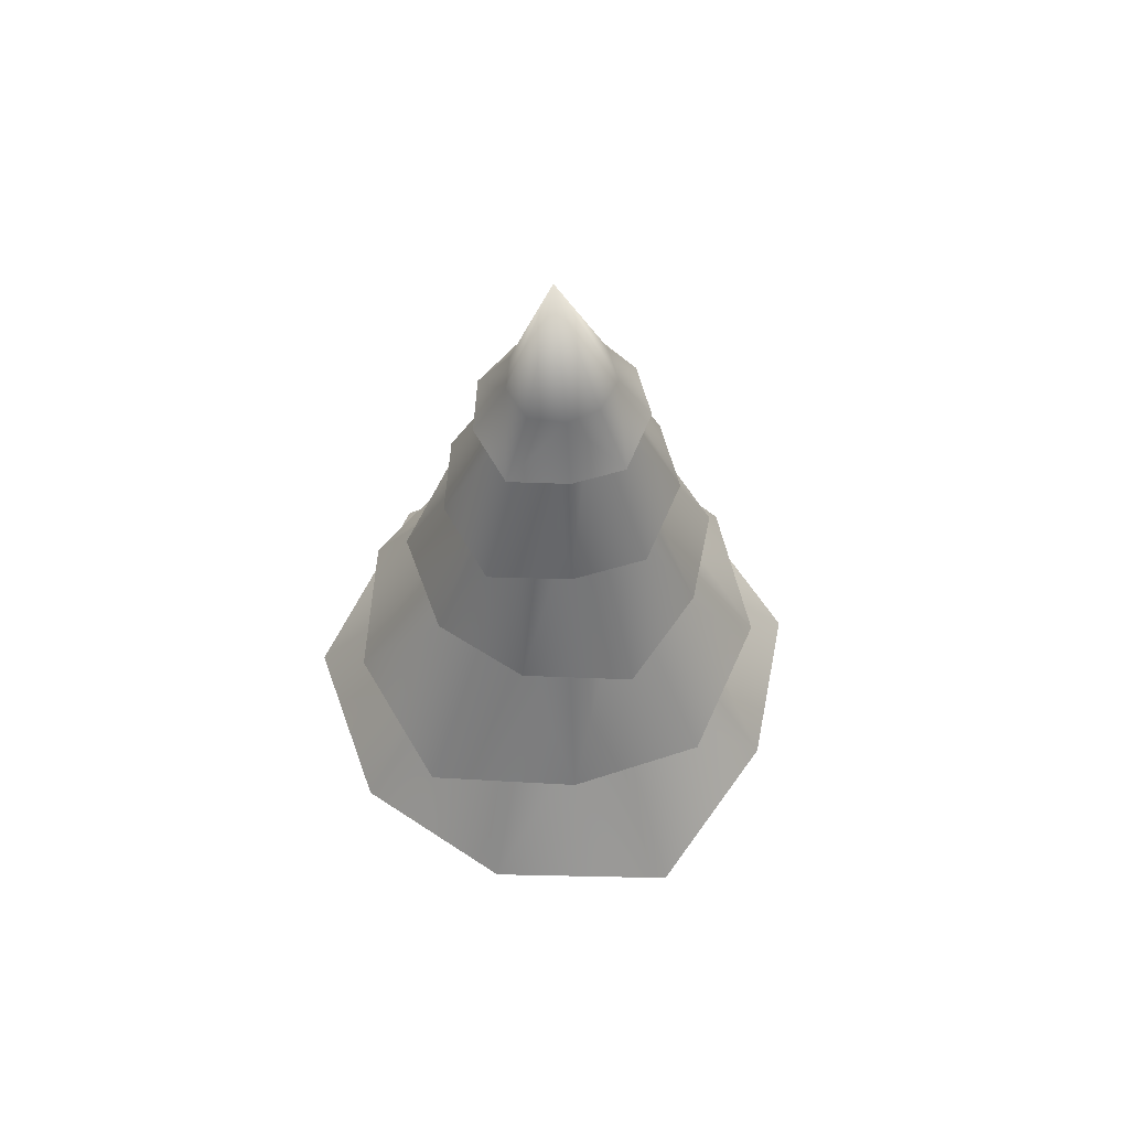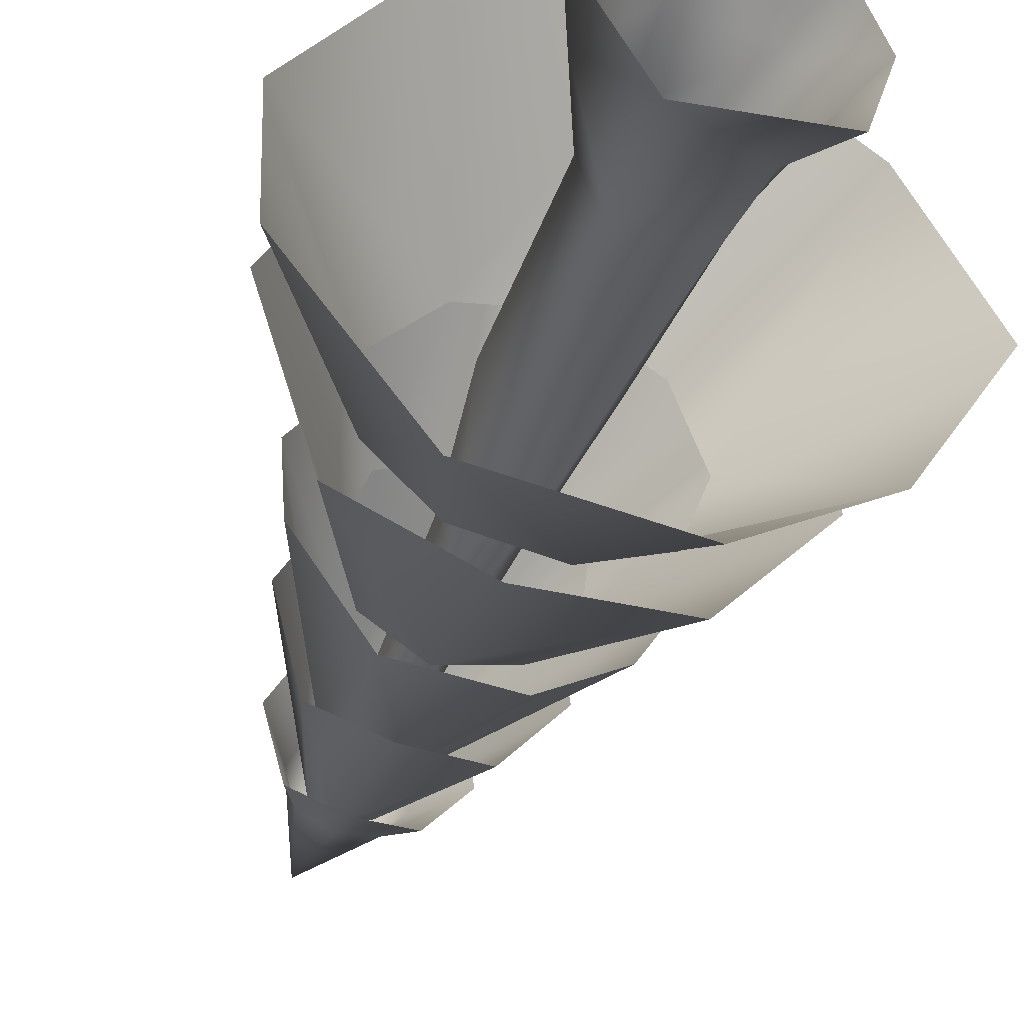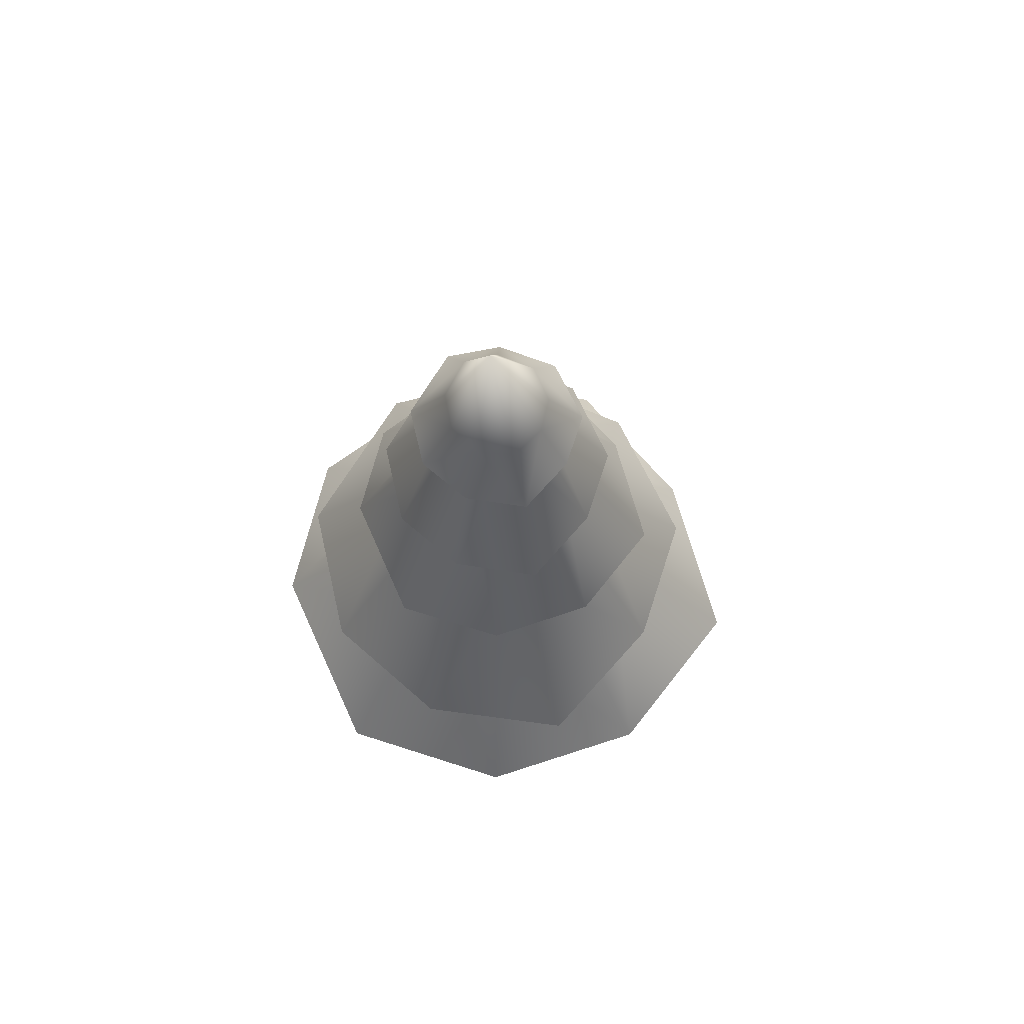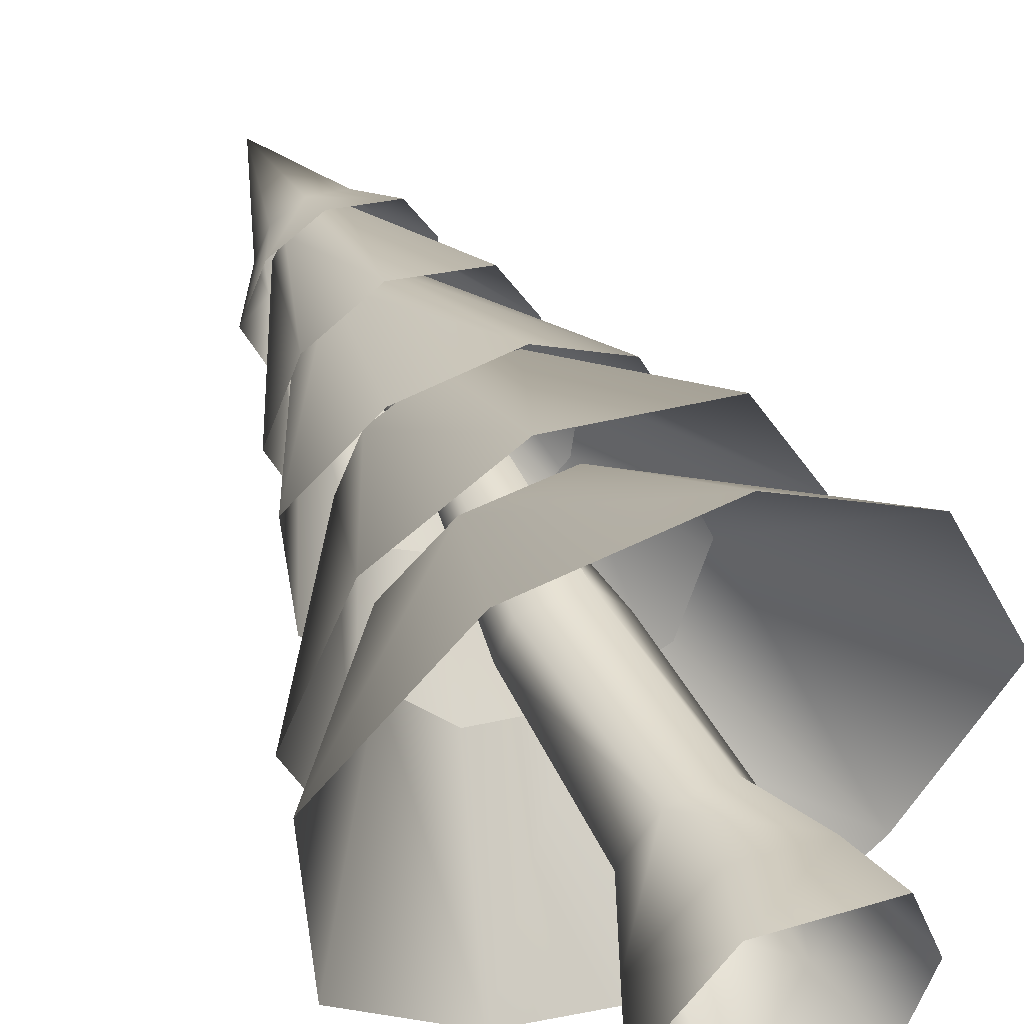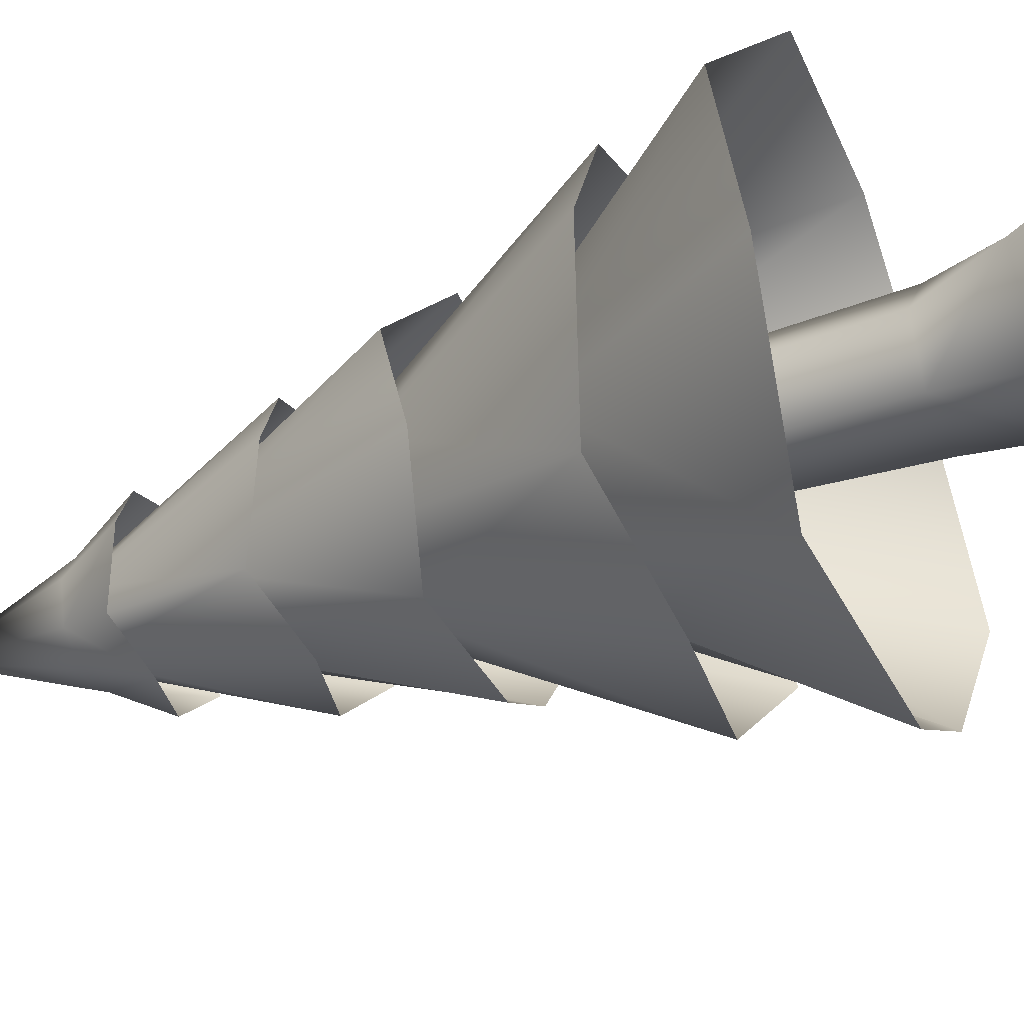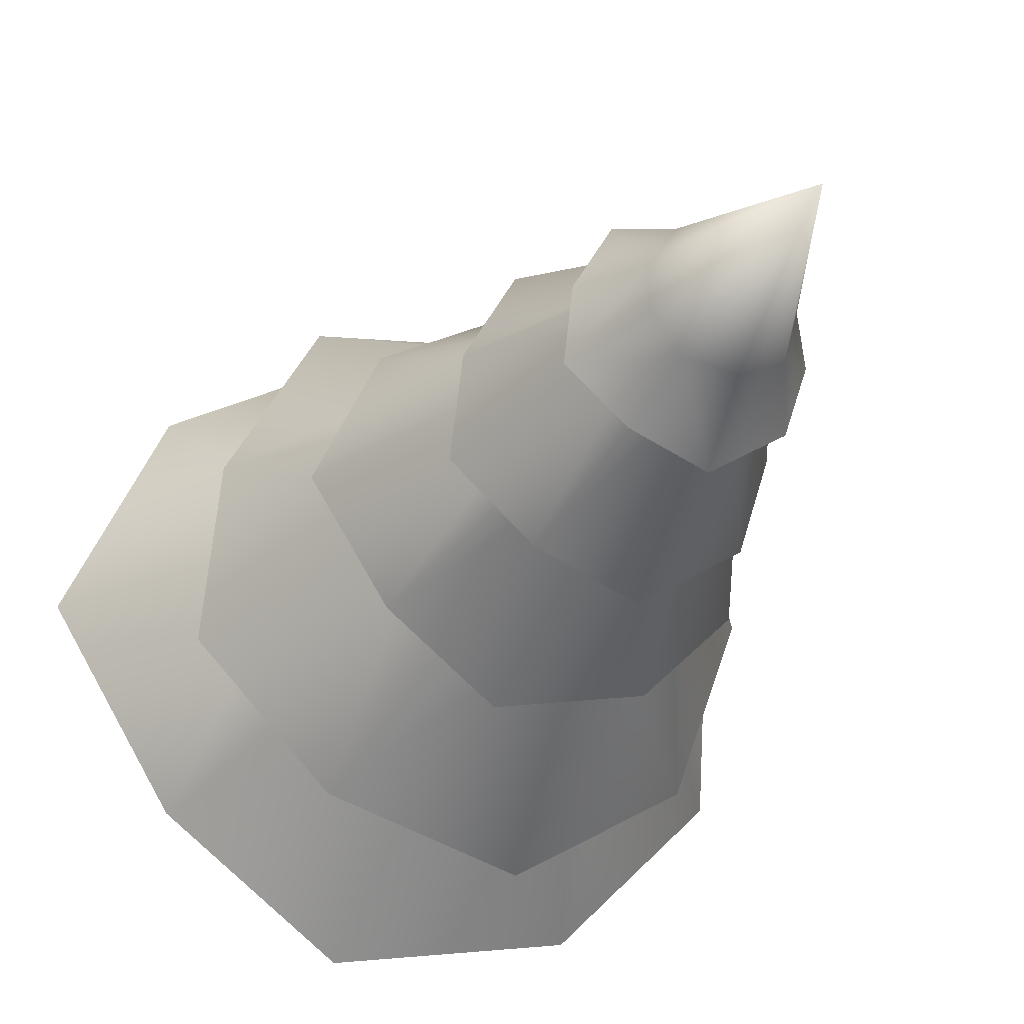
<metadata>
{"format":"obj","ext":"obj","renderer":"f3d","projection":"perspective","resolution":1024,"background":"white","views":[{"elev":61.4,"azim":65.5,"up":"+Y"},{"elev":-43.4,"azim":-19.9,"up":"+Z"},{"elev":72.5,"azim":13.2,"up":"+Y"},{"elev":45.8,"azim":-24.5,"up":"+Z"},{"elev":-42.0,"azim":-66.0,"up":"+Z"},{"elev":-26.8,"azim":159.3,"up":"+Z"}]}
</metadata>
<code>
o Mesh
v 0.3936 -1.192e-08 0
v 0.2928 -1.192e-08 -0.3249
v -0.2288 -1.192e-08 -0.4209
v -0.1808 -1.192e-08 0.3889
v 0.2768 -1.192e-08 0.3249
v 0.3196 0.26 0
v 0.2222 0.26 0.2768
v -0.09739 0.26 0.3184
v -0.1598 0.26 -0.2768
v 0.1806 0.26 -0.2144
v 0.1983 1.339 0.01738
v 0.07354 1.335 0.1773
v -0.1538 1.341 0.1533
v -0.0825 1.332 -0.1256
v 0.09727 1.344 -0.1637
v 0.09262 2.65 -0.02799
v 0.04631 2.65 0.05223
v -0.04631 2.65 0.08021
v -0.04631 2.65 -0.08021
v 0.01832 2.65 -0.1082
v 0.2376 0.5715 -0.005593
v 0.1563 0.5828 -0.1845
v 0.1145 0.5804 0.2085
v -0.1086 0.5551 0.2137
v -0.1401 0.5701 -0.2144
v 0.1365 1.954 -0.01148
v 0.03661 1.957 -0.1407
v 0.09592 1.942 0.1316
v -0.06667 1.953 0.0998
v -0.06369 1.956 -0.1239
v -0.4736 -1.192e-08 0.032
v -0.3612 0.26 0.0208
v -0.2277 0.5685 0.01246
v -0.2194 1.323 0.01641
v -0.1238 1.952 0.02578
v -0.09262 2.65 0
v -0.6156 1.272 0.5809
v -0.2781 2.065 0.2601
v 0.4713 1.272 0.7843
v 0.209 2.091 0.3457
v 0.8019 1.272 -0.2708
v 0.357 2.068 -0.1195
v -0.1702 1.242 -0.8407
v -0.07308 2.115 -0.376
v -0.2933 2.111 -0.2428
v -0.6376 1.332 -0.5598
v -0.8749 1.242 0.05141
v -0.3674 2.086 0.008834
v -0.04543 2.069 0.3861
v -0.1201 1.302 0.8479
v 0.1845 2.084 -0.3254
v 0.423 1.332 -0.7076
v 0.384 2.064 0.1314
v 0.7572 1.302 0.2686
v 0.2183 0.772 0.9981
v 0.1048 1.485 0.49
v 1.105 0.772 0
v 0.5315 1.511 -0.00144
v 0.2183 0.772 -0.9981
v 0.1071 1.488 -0.4836
v -0.9757 0.7419 -0.3466
v -0.4736 1.535 -0.1724
v -0.4726 1.531 0.1663
v -0.9757 0.8323 0.3117
v -0.4908 0.7419 0.9373
v -0.239 1.506 0.4204
v 0.4047 1.489 0.3129
v 0.8027 0.8021 0.6514
v -0.242 1.504 -0.4287
v -0.4692 0.8323 -0.8777
v 0.4085 1.484 -0.344
v 0.7487 0.8021 -0.6165
v -0.2482 2.881 0.2083
v 0.19 2.881 0.2886
v 0.3234 2.881 -0.128
v -0.2571 2.92 -0.2422
v -0.3528 2.861 -0.0007979
v -0.04843 2.9 0.3137
v 0.1706 2.92 -0.3005
v 0.3054 2.9 0.08498
v -0.1474 3.12 0.1189
v -0.2046 3.12 -0.006926
v 0.1144 3.12 0.1691
v 0.1908 3.12 0.04862
v 0.1918 3.12 -0.08022
v 0.1064 3.12 -0.1935
v -0.0408 3.12 -0.2164
v -0.1649 3.12 -0.1573
v -0.06862 2.861 -0.3531
v -0.02827 3.12 0.187
v -0.016 3.664 0.004587
v -0.3388 2.372 0.2997
v -0.1152 3.085 0.09388
v 0.2594 2.372 0.4117
v 0.08652 3.111 0.1293
v 0.4414 2.372 -0.1691
v 0.1478 3.088 -0.06328
v -0.09366 2.342 -0.4828
v -0.03025 3.135 -0.1695
v -0.1214 3.131 -0.1143
v -0.351 2.432 -0.3282
v -0.4816 2.342 0.008299
v -0.1521 3.106 -0.01014
v -0.01881 3.089 0.146
v -0.06611 2.402 0.4467
v 0.0764 3.104 -0.1485
v 0.2329 2.432 -0.4095
v 0.159 3.084 0.04062
v 0.4168 2.402 0.1279
v 0.131 1.872 0.5788
v 0.0453 2.725 0.1973
v 0.6627 1.872 -0.02
v 0.2296 2.751 -0.01502
v 0.131 1.872 -0.6188
v 0.04627 2.728 -0.2233
v -0.5854 1.842 -0.228
v -0.2046 2.775 -0.08888
v -0.2042 2.771 0.05745
v -0.5854 1.932 0.167
v -0.2945 1.842 0.5424
v -0.1033 2.746 0.1672
v 0.1748 2.729 0.1208
v 0.4816 1.902 0.3709
v -0.1045 2.744 -0.1996
v -0.2815 1.932 -0.5466
v 0.1765 2.724 -0.163
v 0.4492 1.902 -0.3899
g Mesh_Bark
f 1 7 5
f 1 10 6
f 2 10 1
f 3 10 2
f 3 32 9
f 4 7 8
f 4 32 31
f 5 7 4
f 6 7 1
f 6 21 7
f 7 21 23
f 7 24 8
f 8 32 4
f 9 10 3
f 9 25 10
f 9 32 25
f 10 21 6
f 10 25 22
f 11 21 15
f 11 26 12
f 12 21 11
f 12 24 23
f 12 26 28
f 12 29 13
f 13 24 12
f 13 34 24
f 14 30 15
f 14 34 30
f 15 21 22
f 15 25 14
f 15 26 11
f 15 30 27
f 16 26 20
f 17 26 16
f 17 29 28
f 18 29 17
f 18 36 29
f 20 26 27
f 20 30 19
f 22 21 10
f 22 25 15
f 23 21 12
f 23 24 7
f 24 32 8
f 24 34 33
f 25 32 33
f 25 34 14
f 27 26 15
f 27 30 20
f 28 26 17
f 28 29 12
f 29 34 13
f 29 36 35
f 30 34 35
f 30 36 19
f 31 32 3
f 33 32 24
f 33 34 25
f 35 34 29
f 35 36 30
g Mesh_Leaves
f 37 48 47
f 37 50 38
f 38 48 37
f 38 50 49
f 39 54 40
f 40 50 39
f 40 54 53
f 41 52 42
f 42 52 51
f 42 54 41
f 43 46 44
f 44 46 45
f 44 52 43
f 46 48 45
f 47 48 46
f 49 50 40
f 51 52 44
f 53 54 42
f 55 66 65
f 55 68 56
f 56 66 55
f 56 68 67
f 57 72 58
f 58 68 57
f 58 72 71
f 59 70 60
f 60 70 69
f 60 72 59
f 61 64 62
f 62 64 63
f 62 70 61
f 64 66 63
f 65 66 64
f 67 68 58
f 69 70 62
f 71 72 60
f 73 81 77
f 73 90 81
f 74 84 83
f 74 90 78
f 75 84 80
f 75 86 85
f 77 81 82
f 77 88 76
f 78 90 73
f 79 86 75
f 79 89 86
f 80 84 74
f 81 91 82
f 82 88 77
f 82 91 88
f 83 90 74
f 83 91 90
f 84 91 83
f 85 84 75
f 85 91 84
f 86 89 87
f 86 91 85
f 87 89 88
f 87 91 86
f 88 89 76
f 88 91 87
f 90 91 81
f 92 103 102
f 92 105 93
f 93 103 92
f 93 105 104
f 94 109 95
f 95 105 94
f 95 109 108
f 96 107 97
f 97 107 106
f 97 109 96
f 98 101 99
f 99 101 100
f 99 107 98
f 101 103 100
f 102 103 101
f 104 105 95
f 106 107 99
f 108 109 97
f 110 121 120
f 110 123 111
f 111 121 110
f 111 123 122
f 112 127 113
f 113 123 112
f 113 127 126
f 114 125 115
f 115 125 124
f 115 127 114
f 116 119 117
f 117 119 118
f 117 125 116
f 119 121 118
f 120 121 119
f 122 123 113
f 124 125 117
f 126 127 115

</code>
